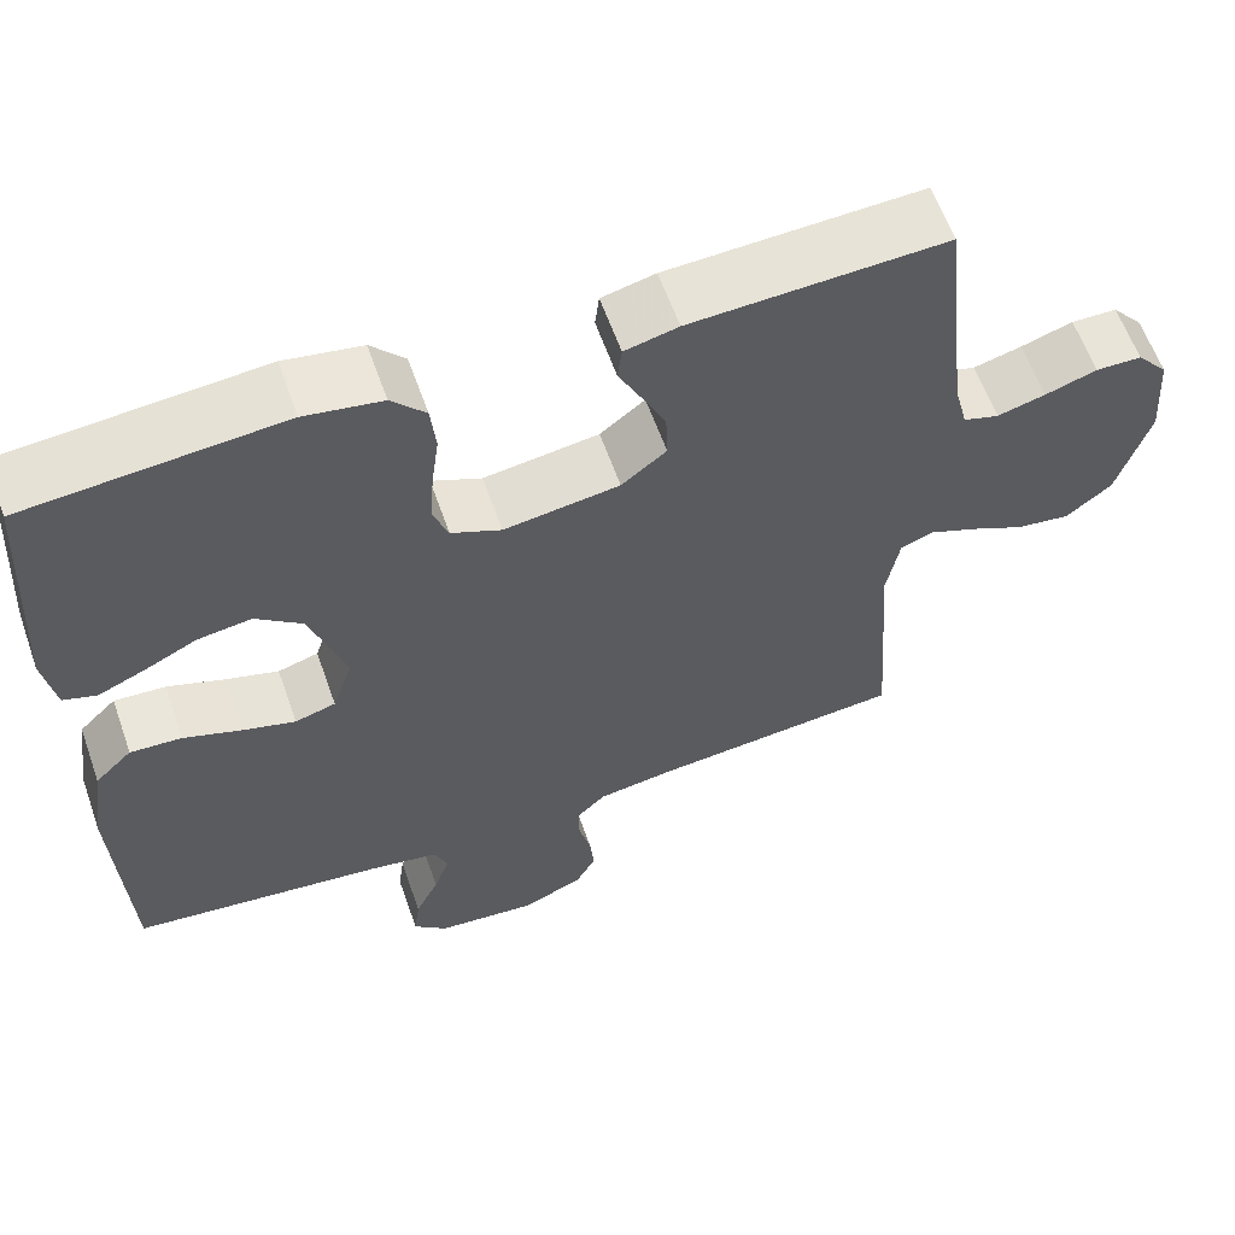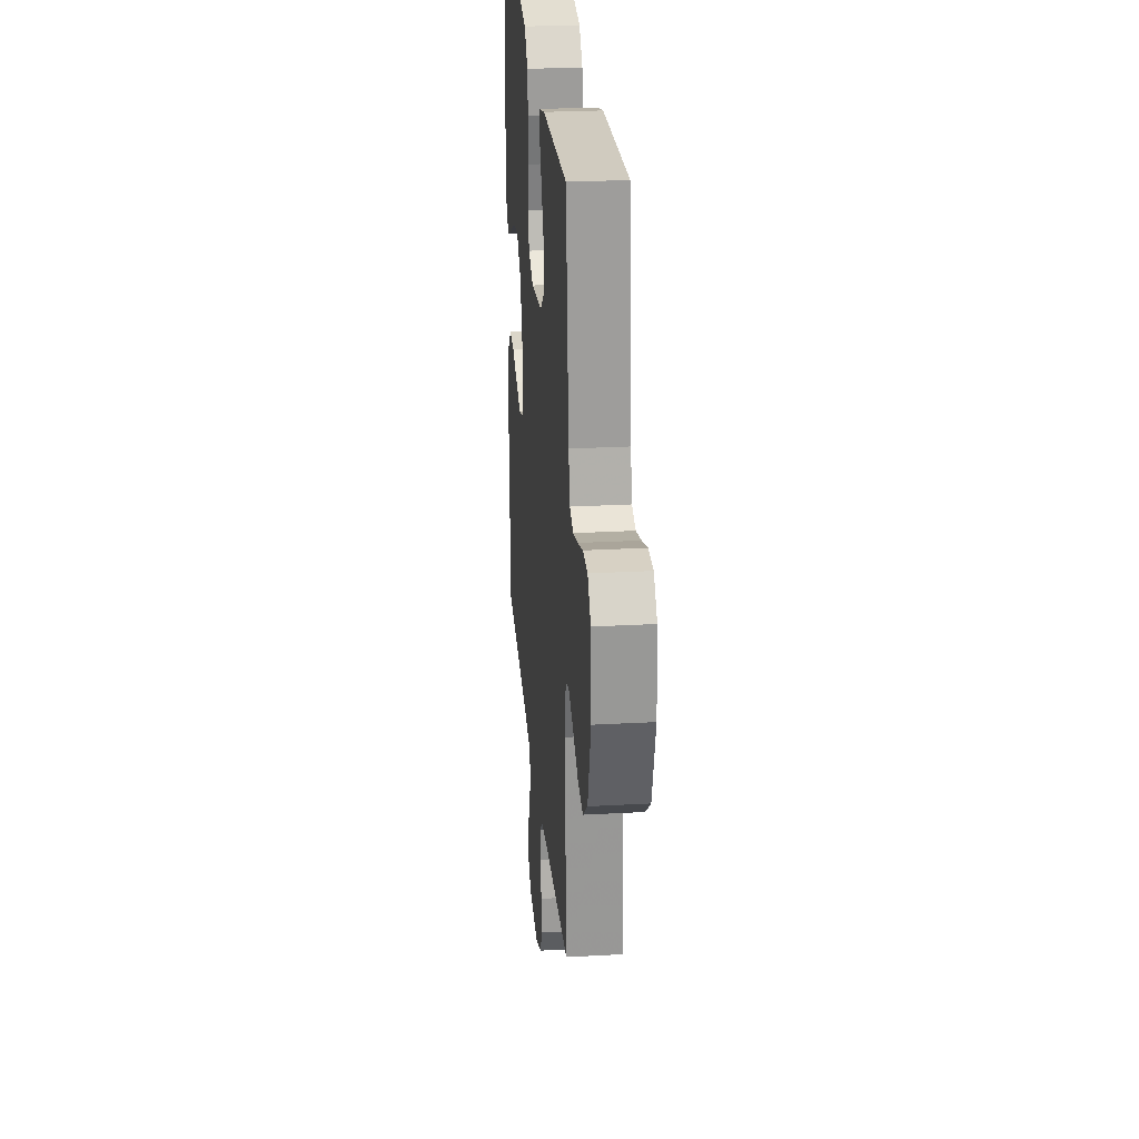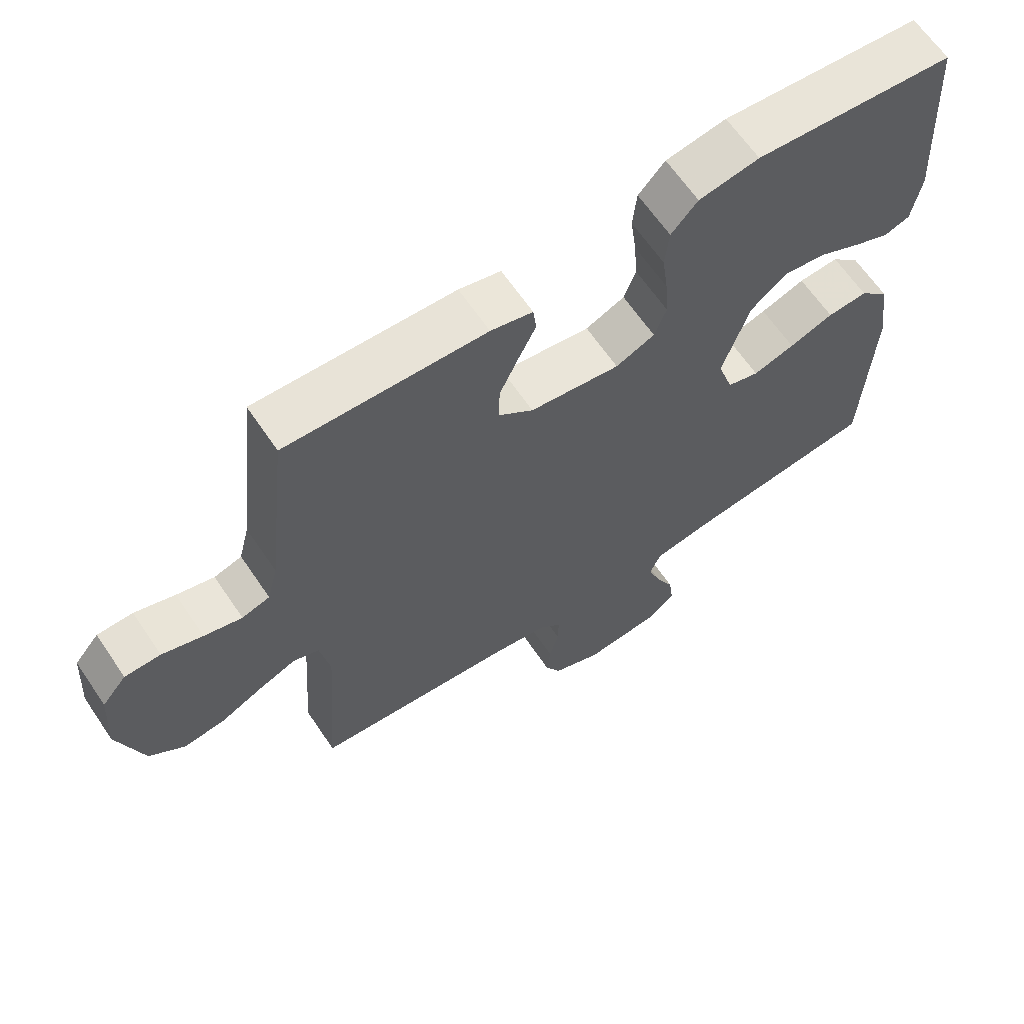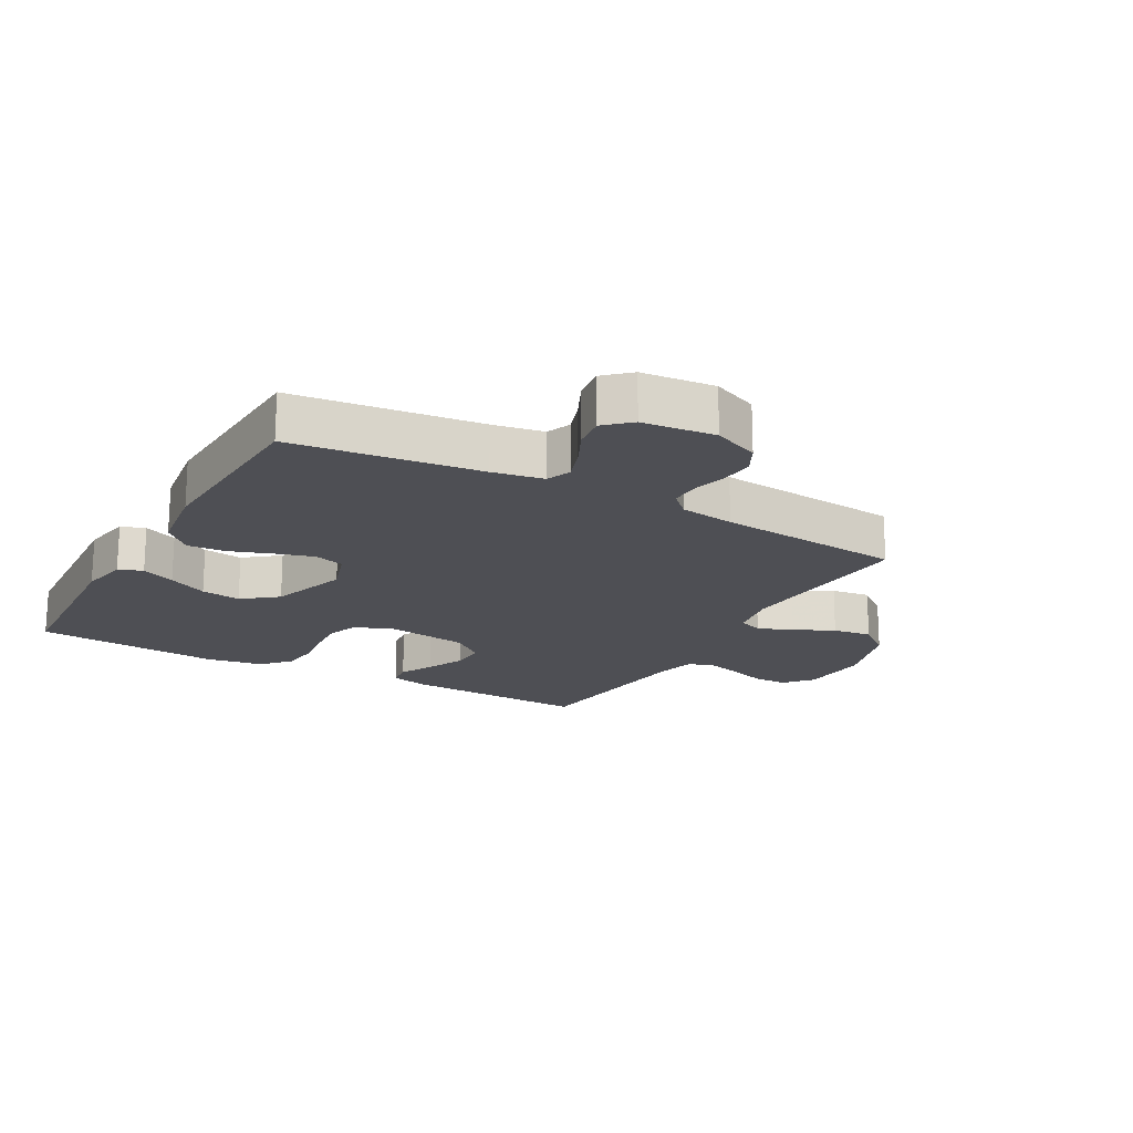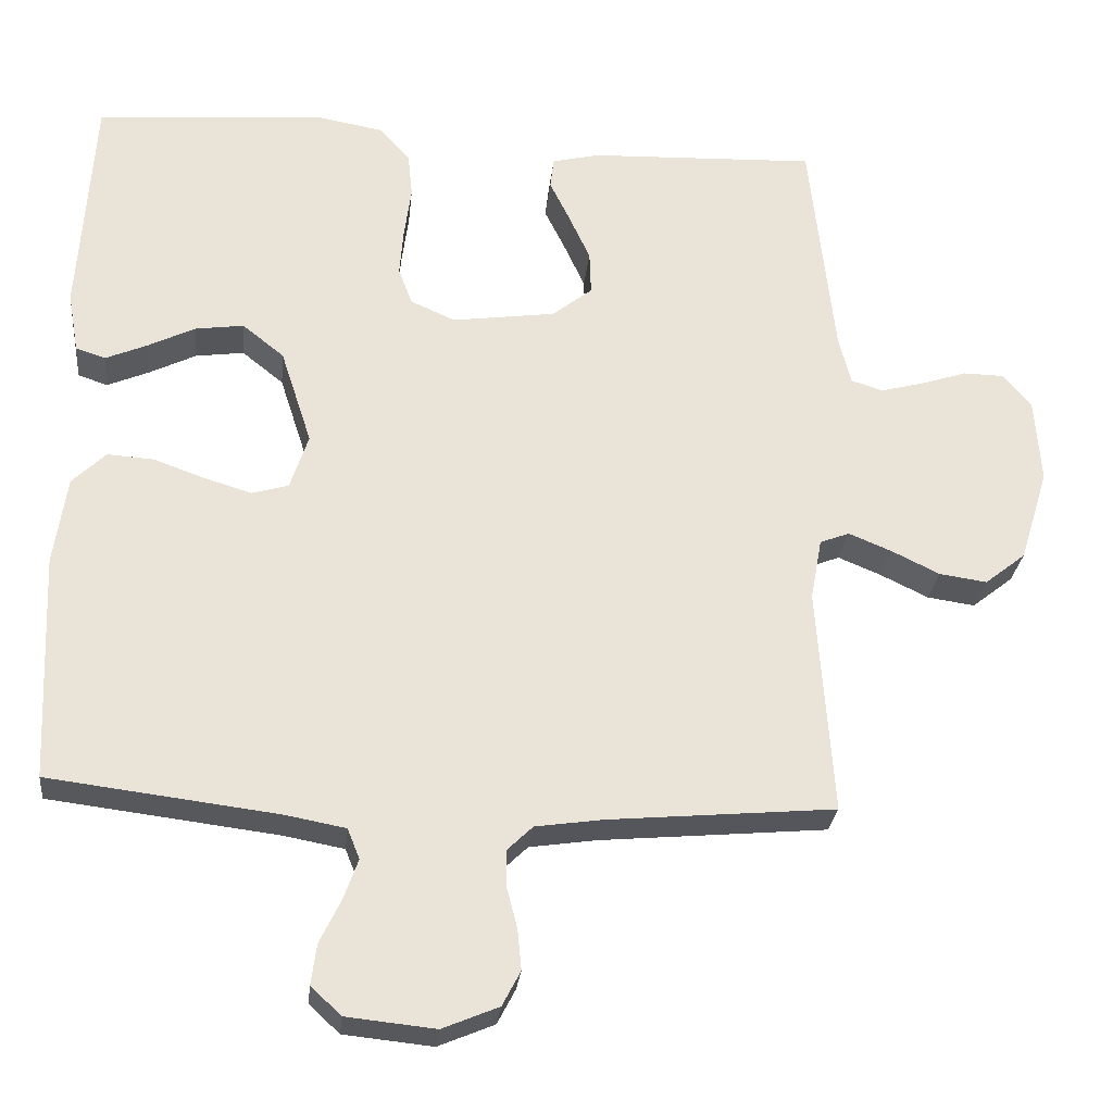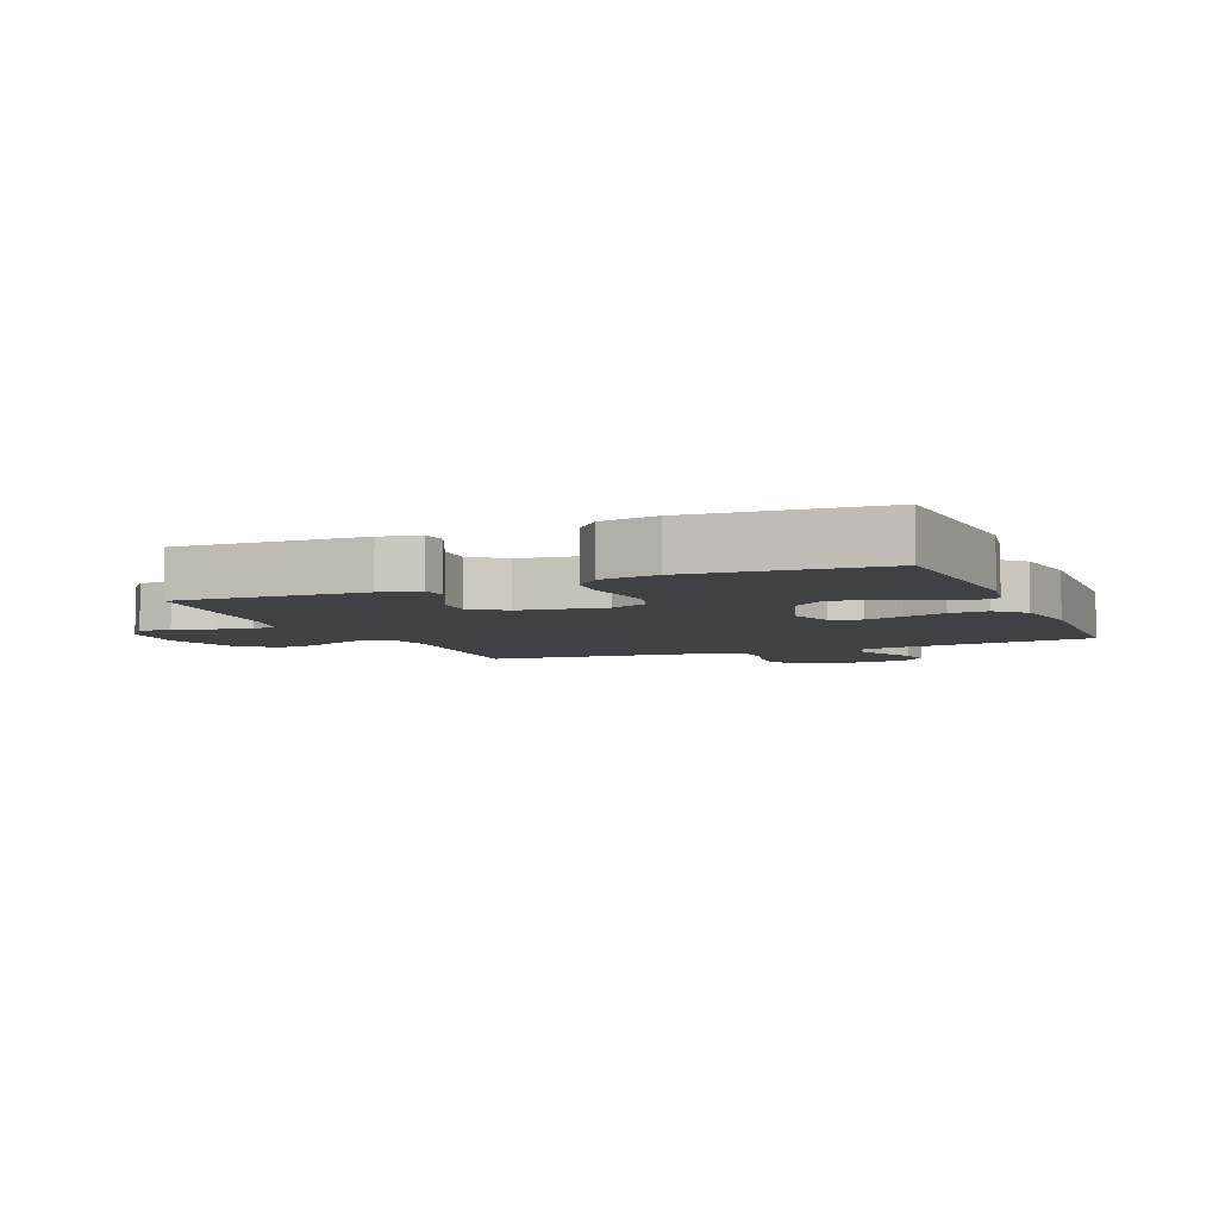
<metadata>
{"format":"obj","ext":"obj","renderer":"f3d","projection":"perspective","resolution":1024,"background":"white","views":[{"elev":60.7,"azim":160.6,"up":"+Z"},{"elev":26.0,"azim":-95.0,"up":"+Z"},{"elev":64.3,"azim":-34.1,"up":"+Z"},{"elev":-18.4,"azim":150.6,"up":"+Y"},{"elev":-27.5,"azim":174.0,"up":"+Z"},{"elev":-5.8,"azim":22.7,"up":"+Y"}]}
</metadata>
<code>
v -0.5 0.07 0.5
v -0.2 0.07 0.488
v -0.137 0.07 0.473
v -0.132 0.07 0.432
v -0.159 0.07 0.377
v -0.187 0.07 0.316
v -0.189 0.07 0.259
v -0.136 0.07 0.217
v 0 0.07 0.198
v 0.059 0.07 0.224
v 0.077 0.07 0.273
v 0.072 0.07 0.337
v 0.063 0.07 0.404
v 0.069 0.07 0.464
v 0.109 0.07 0.508
v 0.2 0.07 0.524
v 0.5 0.07 0.5
v 0.519 0.07 0.2
v 0.505 0.07 0.12
v 0.466 0.07 0.107
v 0.412 0.07 0.13
v 0.349 0.07 0.161
v 0.285 0.07 0.17
v 0.23 0.07 0.126
v 0.189 0.07 0
v 0.213 0.07 -0.073
v 0.261 0.07 -0.087
v 0.324 0.07 -0.068
v 0.391 0.07 -0.044
v 0.452 0.07 -0.04
v 0.496 0.07 -0.083
v 0.513 0.07 -0.2
v 0.5 0.07 -0.5
v 0.2 0.07 -0.537
v 0.119 0.07 -0.552
v 0.103 0.07 -0.592
v 0.122 0.07 -0.645
v 0.15 0.07 -0.703
v 0.157 0.07 -0.756
v 0.117 0.07 -0.793
v 0 0.07 -0.805
v -0.074 0.07 -0.774
v -0.098 0.07 -0.728
v -0.093 0.07 -0.675
v -0.079 0.07 -0.621
v -0.078 0.07 -0.573
v -0.112 0.07 -0.54
v -0.2 0.07 -0.527
v -0.5 0.07 -0.5
v -0.479 0.07 -0.2
v -0.494 0.07 -0.118
v -0.533 0.07 -0.103
v -0.589 0.07 -0.126
v -0.653 0.07 -0.157
v -0.716 0.07 -0.166
v -0.77 0.07 -0.123
v -0.808 0.07 0
v -0.8 0.07 0.113
v -0.763 0.07 0.157
v -0.709 0.07 0.158
v -0.648 0.07 0.138
v -0.591 0.07 0.123
v -0.549 0.07 0.136
v -0.533 0.07 0.2
v -0.5 0 0.5
v -0.2 0 0.488
v -0.137 0 0.473
v -0.132 0 0.432
v -0.159 0 0.377
v -0.187 0 0.316
v -0.189 0 0.259
v -0.136 0 0.217
v 0 0 0.198
v 0.059 0 0.224
v 0.077 0 0.273
v 0.072 0 0.337
v 0.063 0 0.404
v 0.069 0 0.464
v 0.109 0 0.508
v 0.2 0 0.524
v 0.5 0 0.5
v 0.519 0 0.2
v 0.505 0 0.12
v 0.466 0 0.107
v 0.412 0 0.13
v 0.349 0 0.161
v 0.285 0 0.17
v 0.23 0 0.126
v 0.189 0 0
v 0.213 0 -0.073
v 0.261 0 -0.087
v 0.324 0 -0.068
v 0.391 0 -0.044
v 0.452 0 -0.04
v 0.496 0 -0.083
v 0.513 0 -0.2
v 0.5 0 -0.5
v 0.2 0 -0.537
v 0.119 0 -0.552
v 0.103 0 -0.592
v 0.122 0 -0.645
v 0.15 0 -0.703
v 0.157 0 -0.756
v 0.117 0 -0.793
v 0 0 -0.805
v -0.074 0 -0.774
v -0.098 0 -0.728
v -0.093 0 -0.675
v -0.079 0 -0.621
v -0.078 0 -0.573
v -0.112 0 -0.54
v -0.2 0 -0.527
v -0.5 0 -0.5
v -0.479 0 -0.2
v -0.494 0 -0.118
v -0.533 0 -0.103
v -0.589 0 -0.126
v -0.653 0 -0.157
v -0.716 0 -0.166
v -0.77 0 -0.123
v -0.808 0 0
v -0.8 0 0.113
v -0.763 0 0.157
v -0.709 0 0.158
v -0.648 0 0.138
v -0.591 0 0.123
v -0.549 0 0.136
v -0.533 0 0.2
f 58 59 60 61
f 58 61 62
f 57 58 62
f 56 57 62 63
f 53 54 55 56
f 52 53 56 63
f 48 49 50
f 47 48 50 51
f 46 47 51
f 42 43 44 45
f 42 45 46
f 41 42 46
f 40 41 46
f 37 38 39 40
f 36 37 40 46
f 35 36 46 51
f 31 32 33 34
f 31 34 35 51
f 28 29 30 31
f 27 28 31
f 19 20 21 22
f 17 18 19 22
f 17 22 23
f 16 17 23 24
f 12 13 14 15
f 11 12 15 16
f 10 11 16 24
f 2 3 4 5
f 64 1 2 5
f 64 5 6
f 63 64 6 7
f 52 63 7 8
f 27 31 51 52
f 26 27 52
f 25 26 52 8
f 9 10 24 25
f 8 9 25
f 125 124 123 122
f 126 125 122
f 126 122 121
f 127 126 121 120
f 120 119 118 117
f 127 120 117 116
f 114 113 112
f 115 114 112 111
f 115 111 110
f 109 108 107 106
f 110 109 106
f 110 106 105
f 110 105 104
f 104 103 102 101
f 110 104 101 100
f 115 110 100 99
f 98 97 96 95
f 115 99 98 95
f 95 94 93 92
f 95 92 91
f 86 85 84 83
f 86 83 82 81
f 87 86 81
f 88 87 81 80
f 79 78 77 76
f 80 79 76 75
f 88 80 75 74
f 69 68 67 66
f 69 66 65 128
f 70 69 128
f 71 70 128 127
f 72 71 127 116
f 116 115 95 91
f 116 91 90
f 72 116 90 89
f 89 88 74 73
f 89 73 72
f 1 65 66 2
f 2 66 67 3
f 3 67 68 4
f 4 68 69 5
f 5 69 70 6
f 6 70 71 7
f 7 71 72 8
f 8 72 73 9
f 9 73 74 10
f 10 74 75 11
f 11 75 76 12
f 12 76 77 13
f 13 77 78 14
f 14 78 79 15
f 15 79 80 16
f 16 80 81 17
f 17 81 82 18
f 18 82 83 19
f 19 83 84 20
f 20 84 85 21
f 21 85 86 22
f 22 86 87 23
f 23 87 88 24
f 24 88 89 25
f 25 89 90 26
f 26 90 91 27
f 27 91 92 28
f 28 92 93 29
f 29 93 94 30
f 30 94 95 31
f 31 95 96 32
f 32 96 97 33
f 33 97 98 34
f 34 98 99 35
f 35 99 100 36
f 36 100 101 37
f 37 101 102 38
f 38 102 103 39
f 39 103 104 40
f 40 104 105 41
f 41 105 106 42
f 42 106 107 43
f 43 107 108 44
f 44 108 109 45
f 45 109 110 46
f 46 110 111 47
f 47 111 112 48
f 48 112 113 49
f 49 113 114 50
f 50 114 115 51
f 51 115 116 52
f 52 116 117 53
f 53 117 118 54
f 54 118 119 55
f 55 119 120 56
f 56 120 121 57
f 57 121 122 58
f 58 122 123 59
f 59 123 124 60
f 60 124 125 61
f 61 125 126 62
f 62 126 127 63
f 63 127 128 64
f 64 128 65 1

</code>
